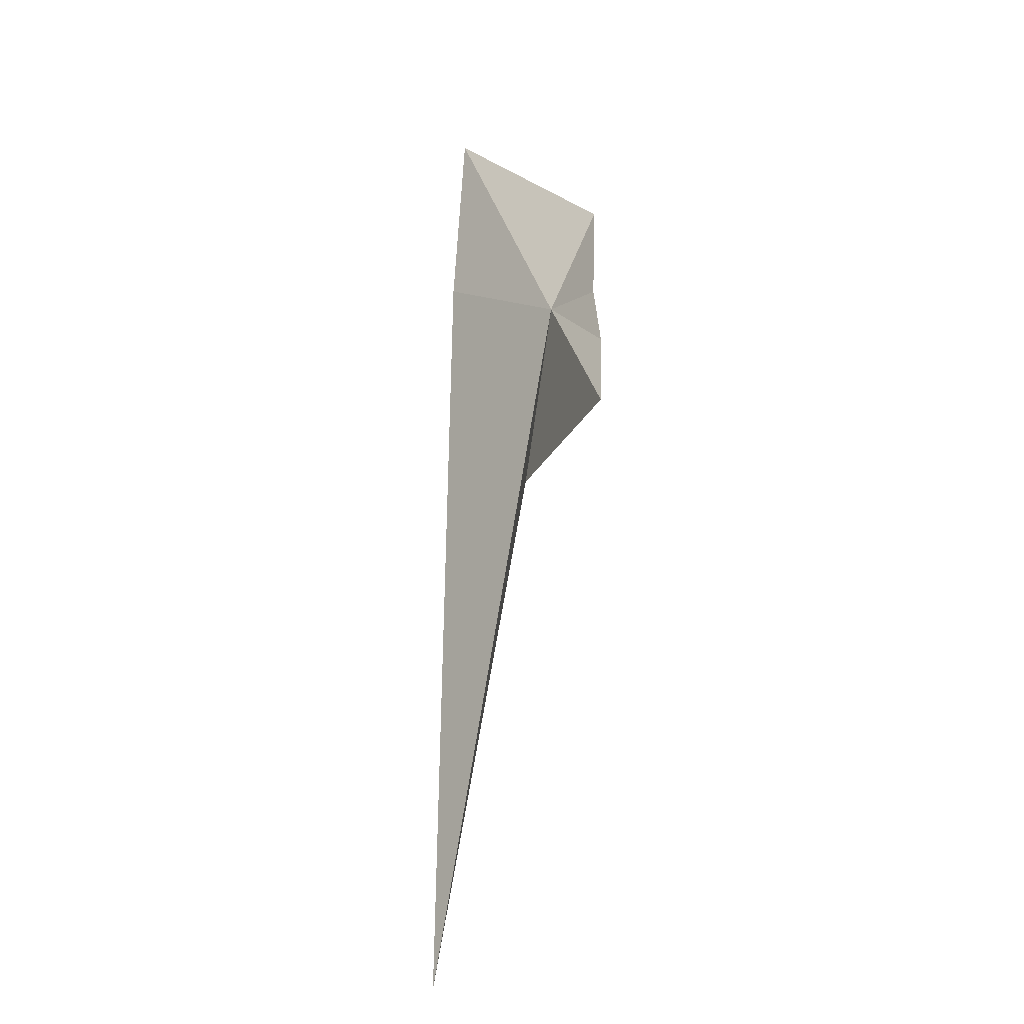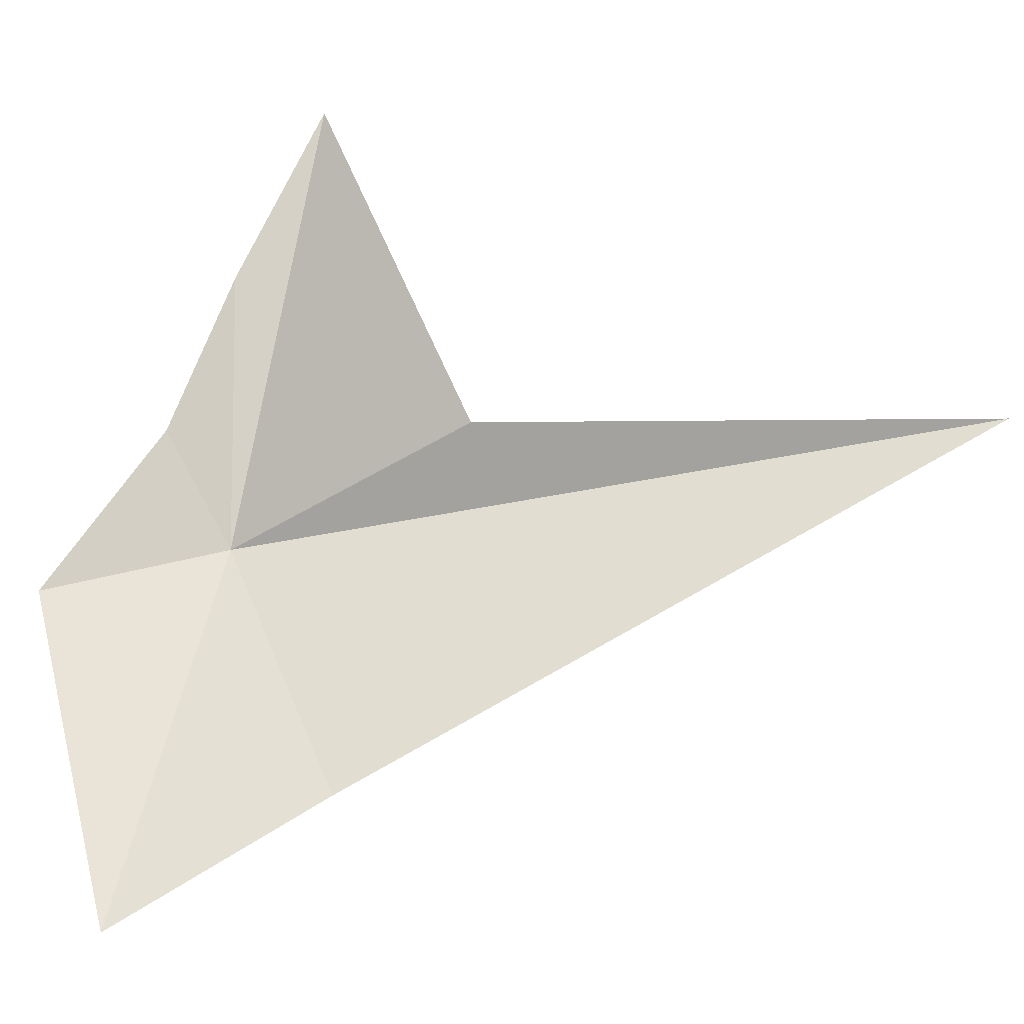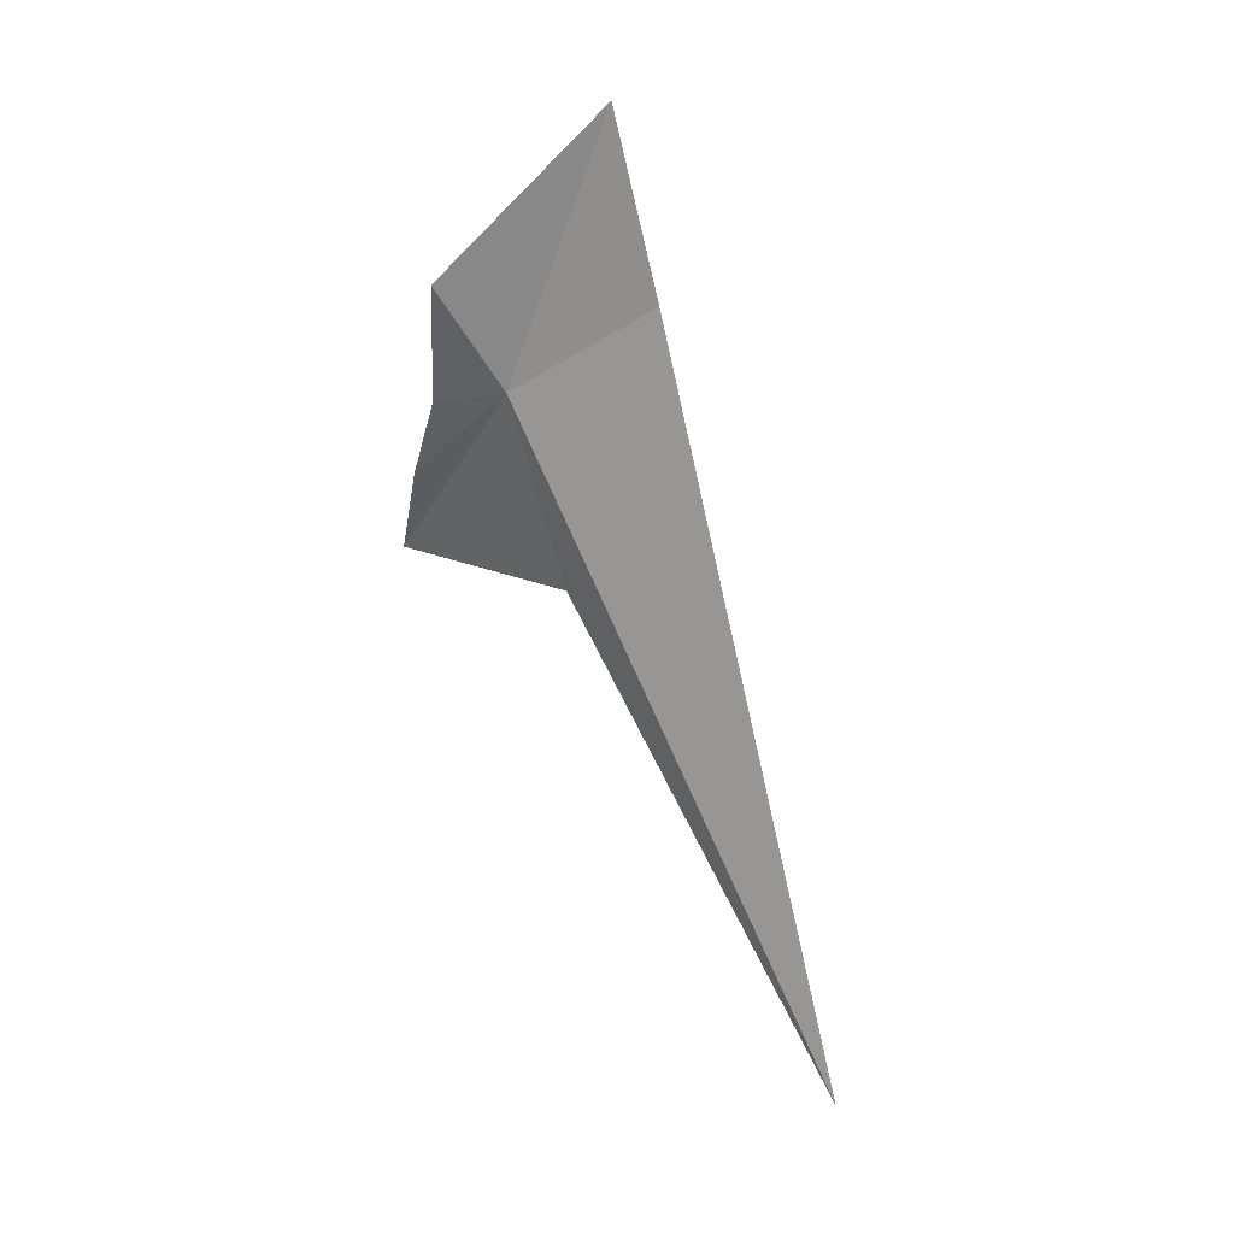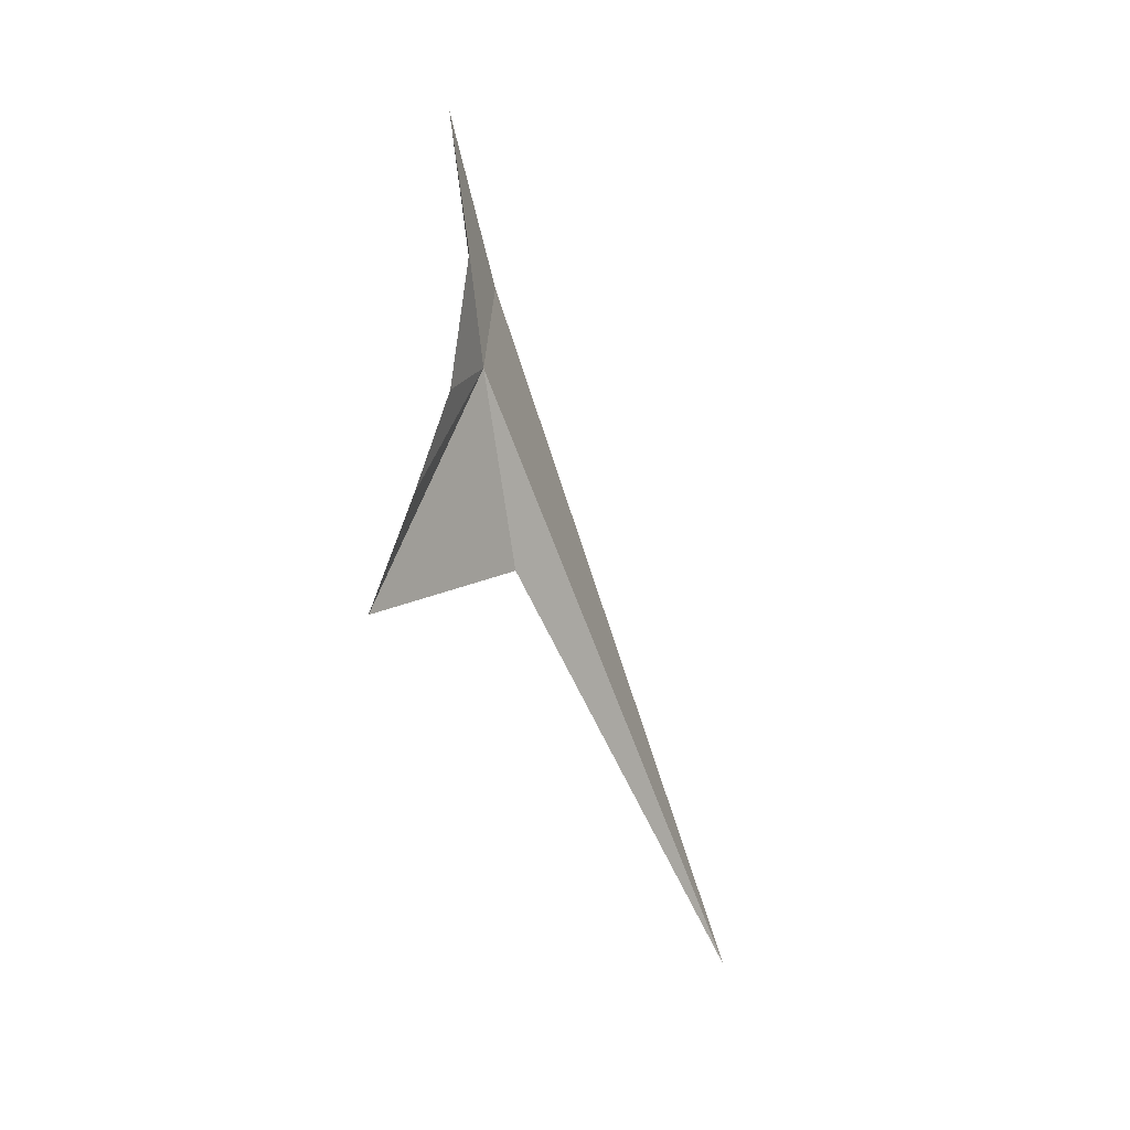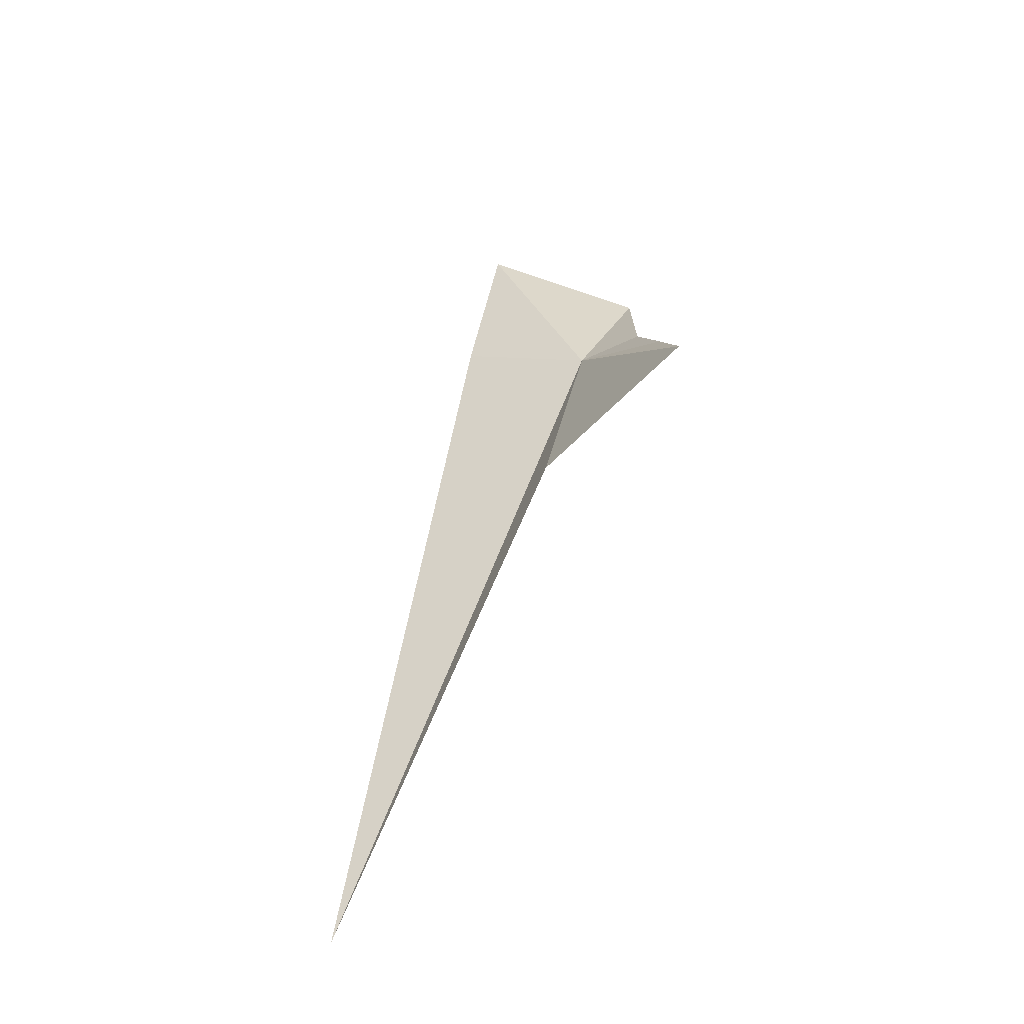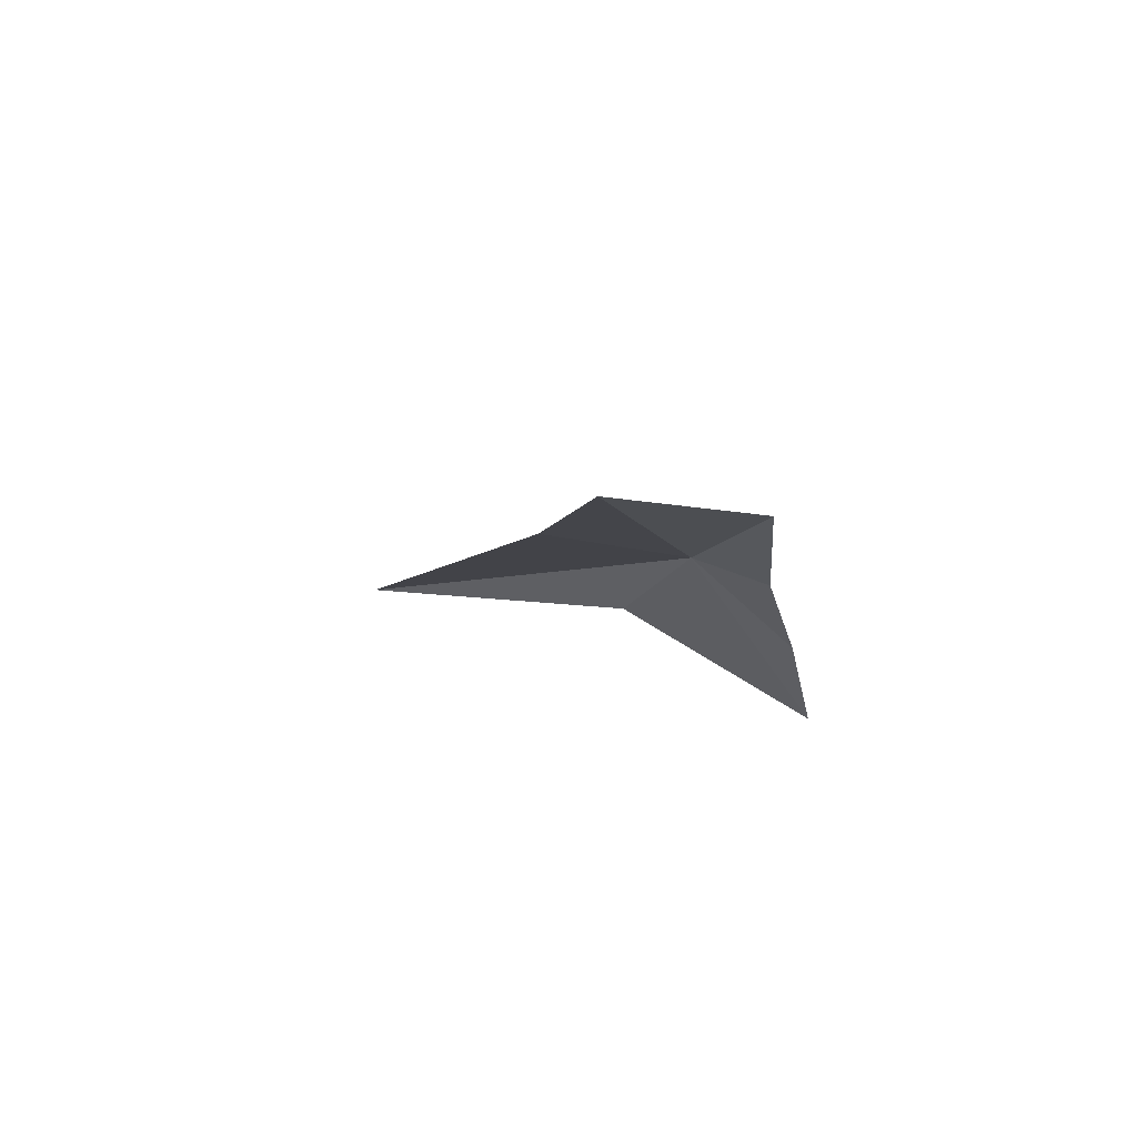
<metadata>
{"format":"obj","ext":"obj","renderer":"f3d","projection":"perspective","resolution":1024,"background":"white","views":[{"elev":-32.7,"azim":-163.9,"up":"+Z"},{"elev":47.7,"azim":31.6,"up":"+Y"},{"elev":34.7,"azim":-15.5,"up":"+Z"},{"elev":1.6,"azim":-106.2,"up":"+Z"},{"elev":-60.8,"azim":175.9,"up":"+Z"},{"elev":69.1,"azim":155.6,"up":"+Z"}]}
</metadata>
<code>
v -6.515 22.58 -9.456
v -7.01 23.14 -10.26
v -6.911 22.89 -9.621
v -6.908 22.77 -8.778
v -5.65 22.29 -8.851
v -5.84 22.65 -7.706
v -7.062 23.43 -10.99
v -6.233 22.3 -10.76
v -4.969 20.36 -13.75
f 1 3 2
f 1 4 3
f 1 5 6
f 1 6 4
f 1 2 7
f 1 9 5
f 1 7 8
f 1 8 9

</code>
